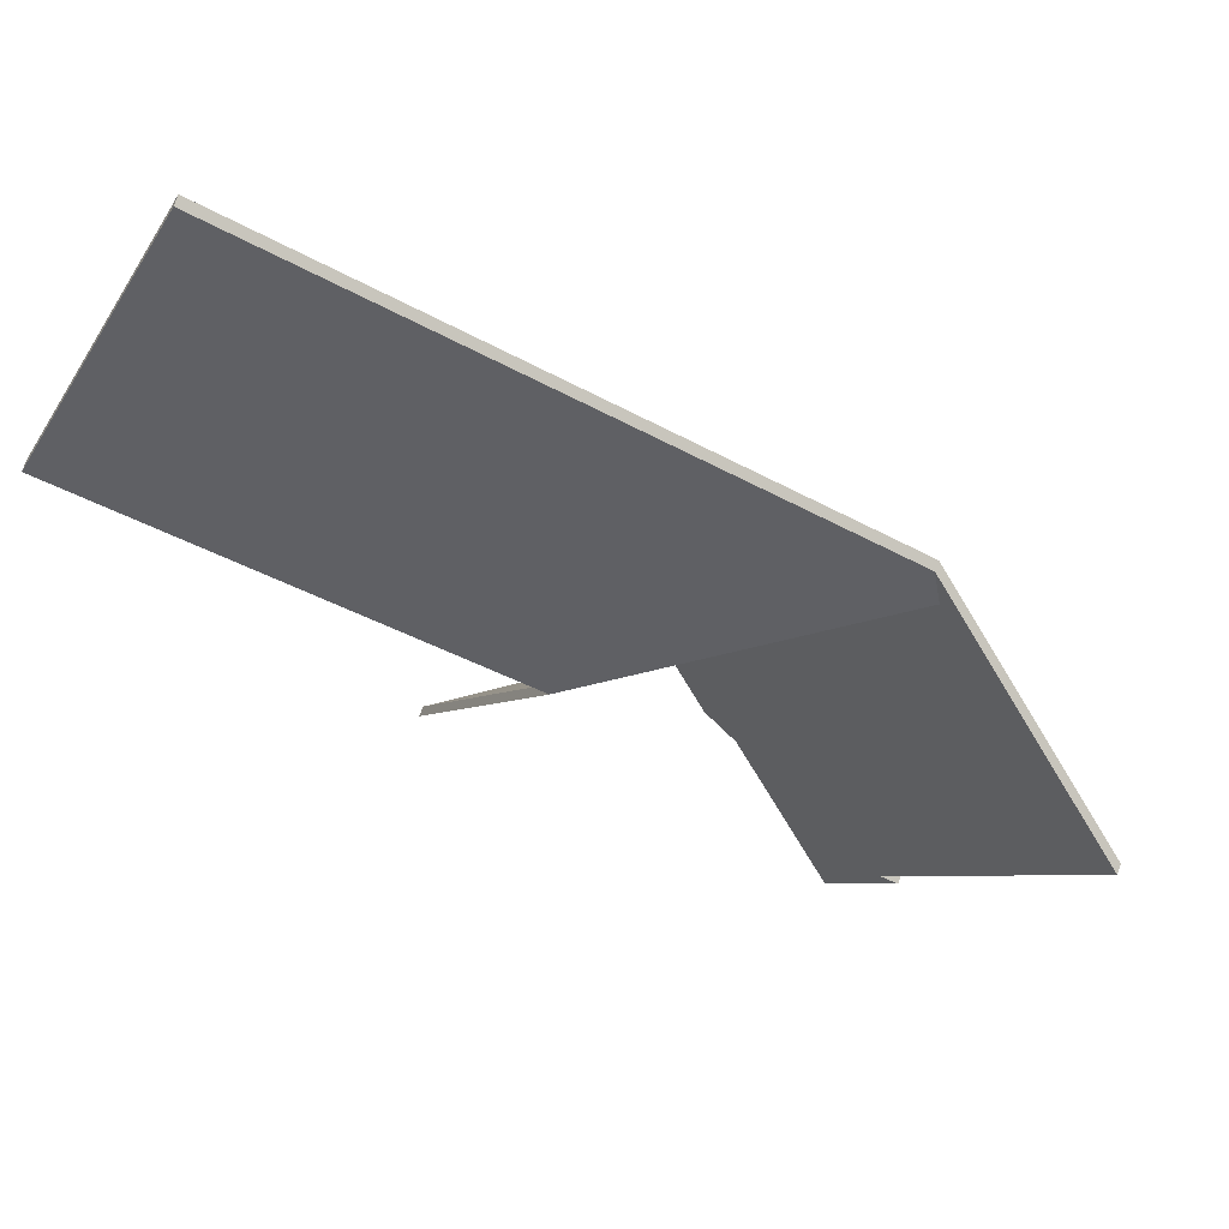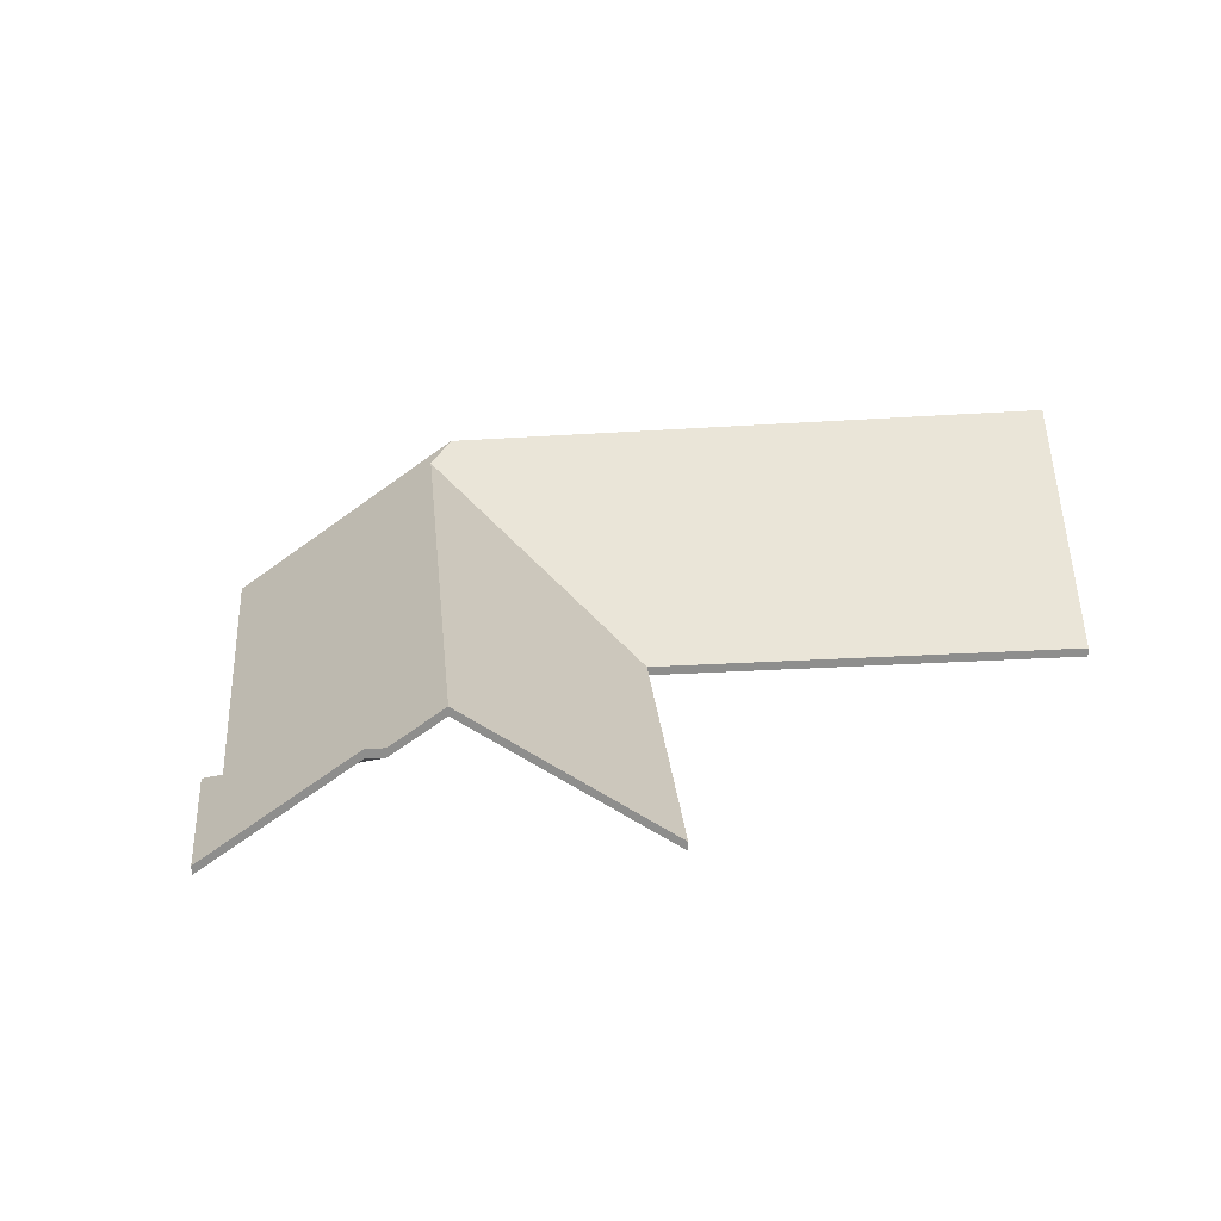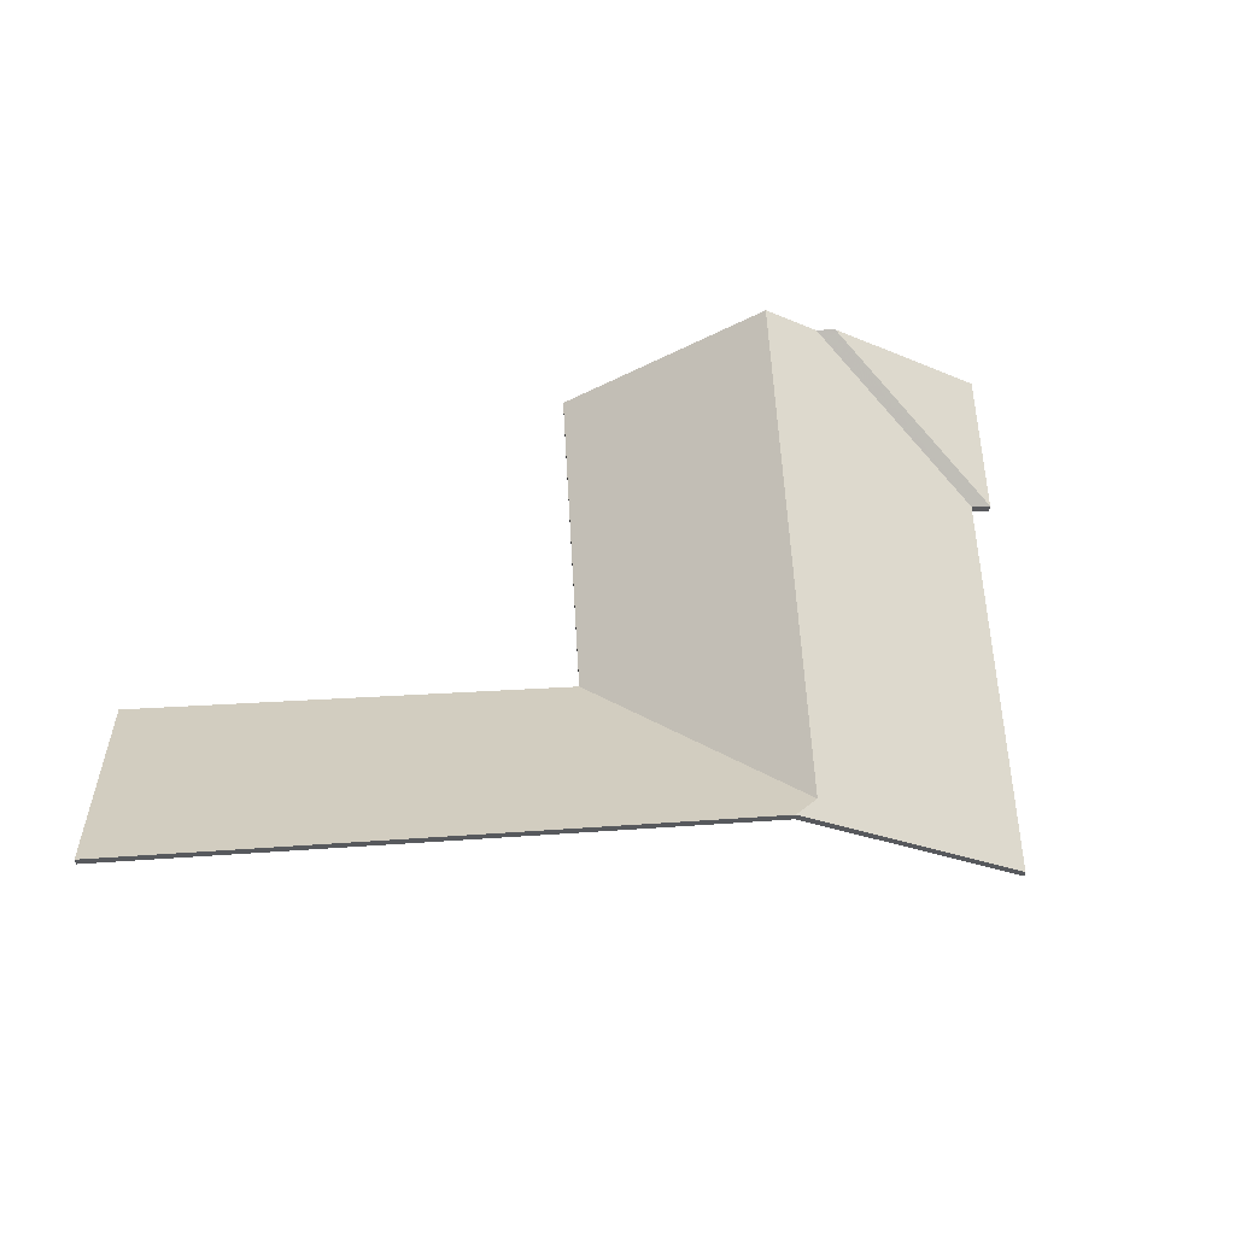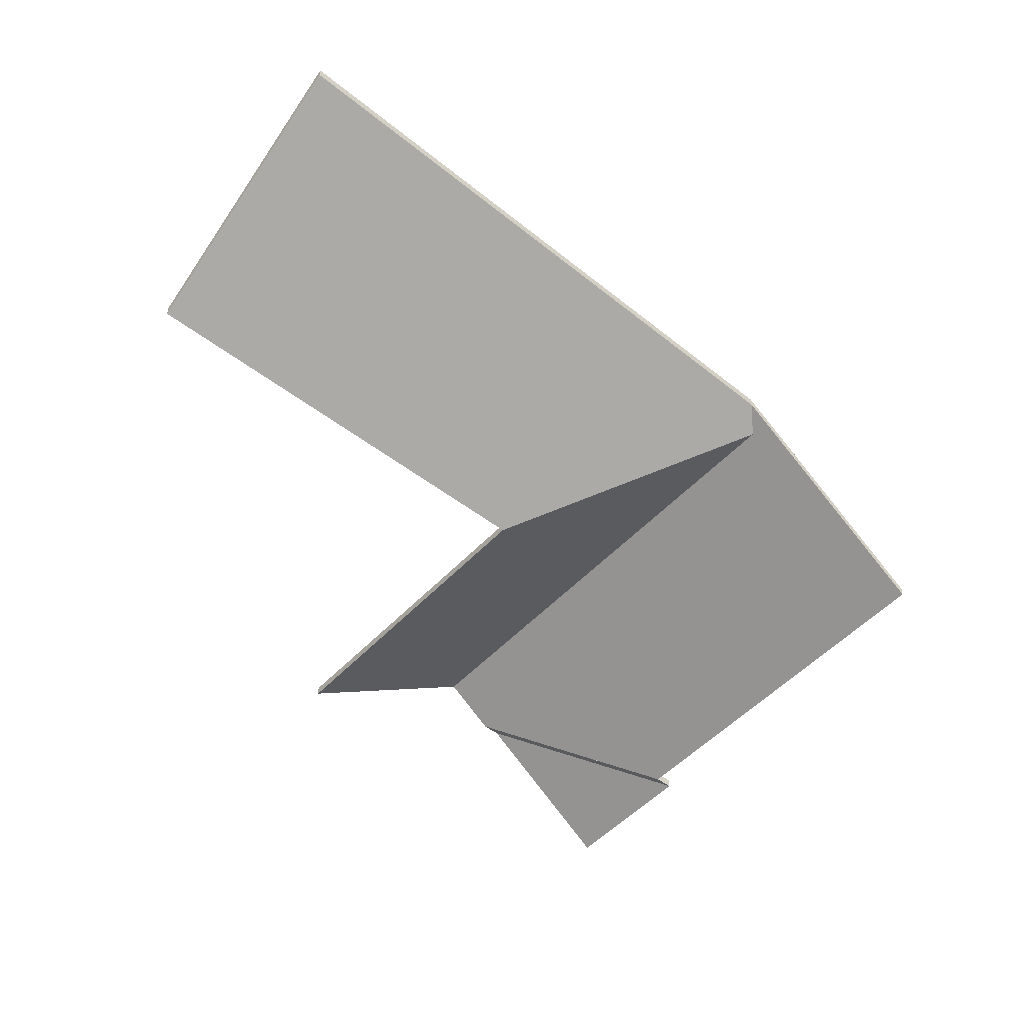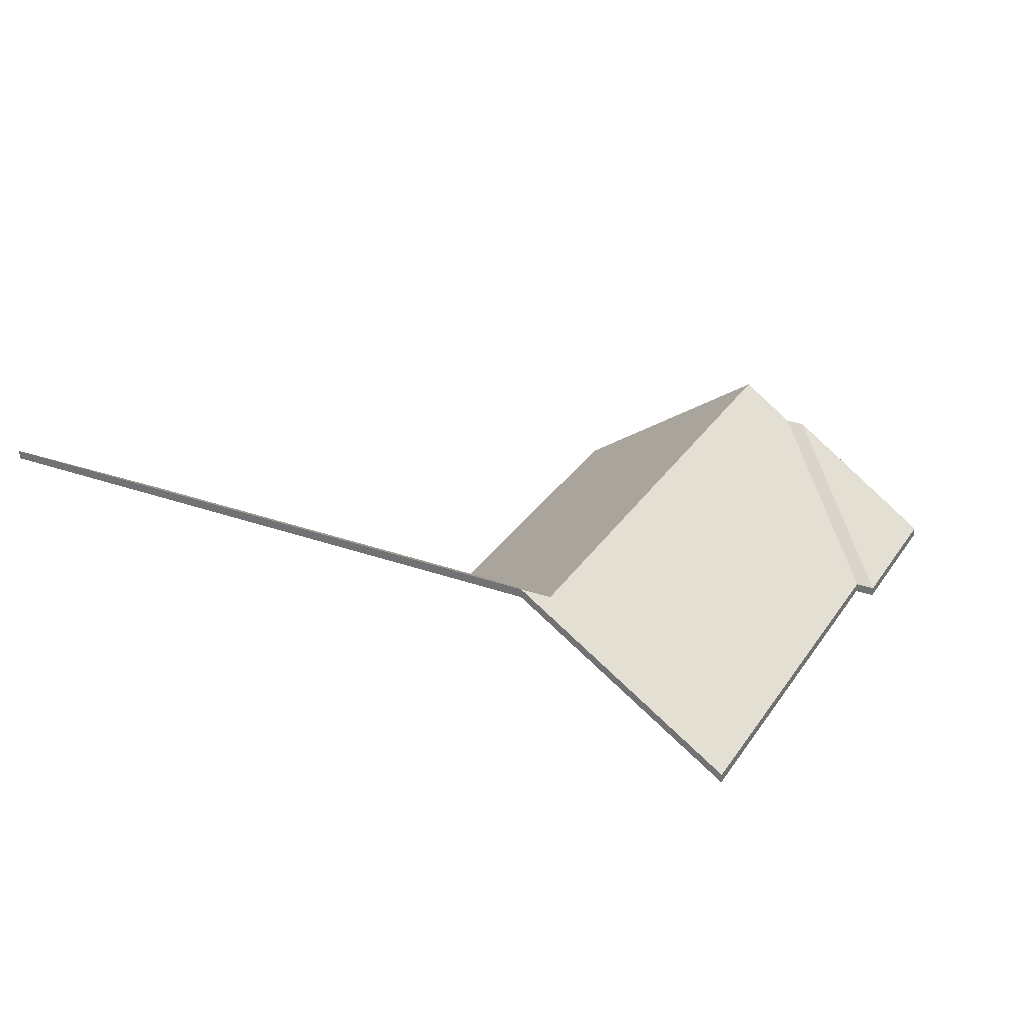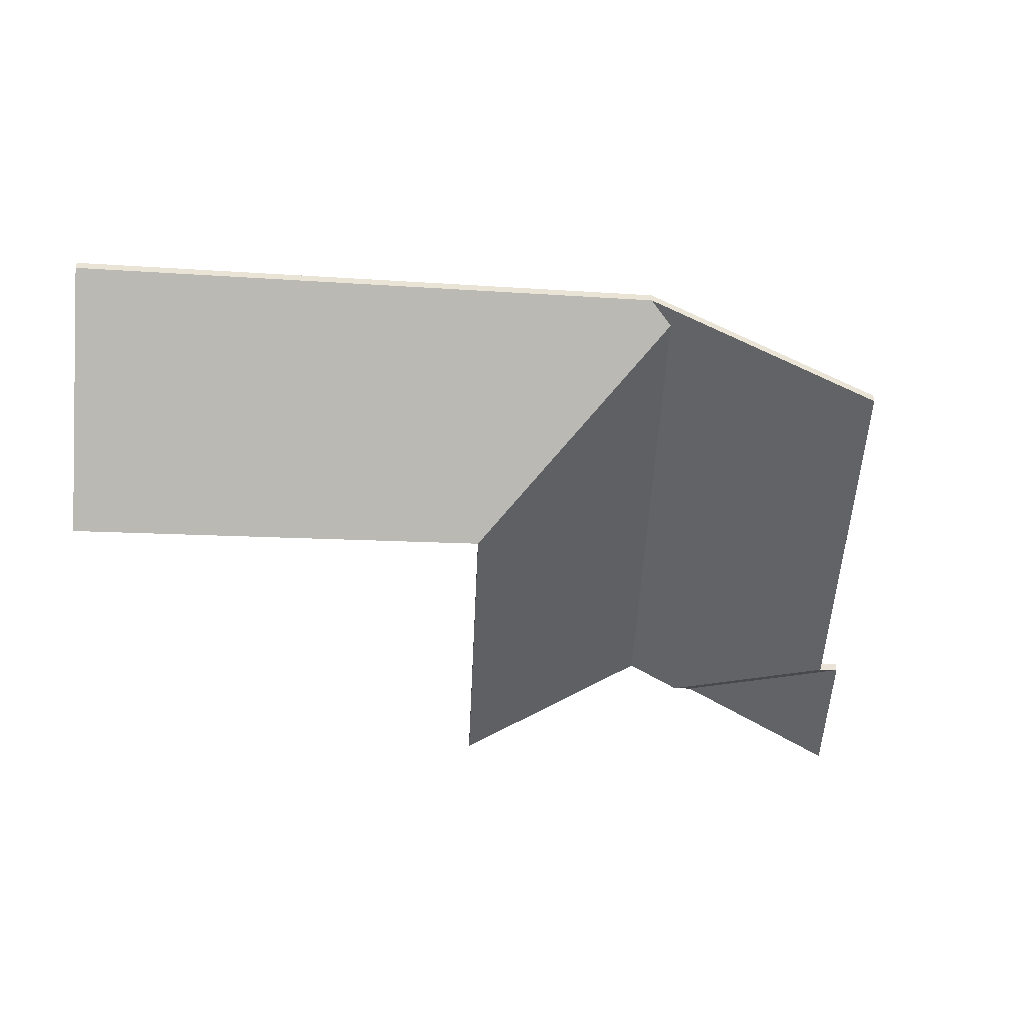
<metadata>
{"format":"obj","ext":"obj","renderer":"f3d","projection":"perspective","resolution":1024,"background":"white","views":[{"elev":77.1,"azim":19.0,"up":"+Z"},{"elev":25.6,"azim":-162.6,"up":"+Y"},{"elev":59.7,"azim":19.5,"up":"+Y"},{"elev":-49.5,"azim":-17.8,"up":"+Y"},{"elev":30.2,"azim":50.1,"up":"+Y"},{"elev":-47.8,"azim":20.3,"up":"+Y"}]}
</metadata>
<code>
v 6.471 -0.000426 2.883
v 6.483 -0.009477 2.878
v 6.483 -0.01175 2.878
v 6.471 -0.002699 2.883
v 6.483 -0.009477 2.878
v 6.531 -0.03536 2.898
v 6.531 -0.03763 2.898
v 6.483 -0.01175 2.878
v 6.522 -0.000591 3.005
v 6.471 -0.000426 2.883
v 6.471 -0.002699 2.883
v 6.522 -0.002864 3.005
v 6.531 -0.03536 2.898
v 6.569 -0.03536 2.99
v 6.569 -0.03763 2.99
v 6.531 -0.03763 2.898
v 6.519 0.00316 3.012
v 6.522 -0.000591 3.005
v 6.522 -0.002864 3.005
v 6.519 0.000886 3.012
v 6.569 -0.03536 2.99
v 6.519 0.00316 3.012
v 6.519 0.000886 3.012
v 6.569 -0.03763 2.99
v 6.483 -0.009477 2.878
v 6.471 -0.000426 2.883
v 6.522 -0.000591 3.005
v 6.531 -0.03536 2.898
v 6.569 -0.03536 2.99
v 6.519 0.00316 3.012
v 6.522 -0.002864 3.005
v 6.471 -0.002699 2.883
v 6.483 -0.01175 2.878
v 6.569 -0.03763 2.99
v 6.519 0.000886 3.012
v 6.531 -0.03763 2.898
v 6.535 -0.03536 2.896
v 6.531 -0.03536 2.898
v 6.531 -0.03763 2.898
v 6.535 -0.03763 2.896
v 6.487 -0.00946 2.876
v 6.535 -0.03536 2.896
v 6.535 -0.03763 2.896
v 6.487 -0.01173 2.876
v 6.483 -0.009477 2.878
v 6.487 -0.00946 2.876
v 6.487 -0.01173 2.876
v 6.483 -0.01175 2.878
v 6.531 -0.03536 2.898
v 6.483 -0.009477 2.878
v 6.483 -0.01175 2.878
v 6.531 -0.03763 2.898
v 6.487 -0.00946 2.876
v 6.483 -0.009477 2.878
v 6.531 -0.03536 2.898
v 6.535 -0.03536 2.896
v 6.531 -0.03763 2.898
v 6.483 -0.01175 2.878
v 6.487 -0.01173 2.876
v 6.535 -0.03763 2.896
v 6.487 -0.00946 2.876
v 6.521 -0.03536 2.862
v 6.521 -0.03763 2.862
v 6.487 -0.01173 2.876
v 6.521 -0.03536 2.862
v 6.535 -0.03536 2.896
v 6.535 -0.03763 2.896
v 6.521 -0.03763 2.862
v 6.535 -0.03536 2.896
v 6.487 -0.00946 2.876
v 6.487 -0.01173 2.876
v 6.535 -0.03763 2.896
v 6.521 -0.03536 2.862
v 6.487 -0.00946 2.876
v 6.535 -0.03536 2.896
v 6.535 -0.03763 2.896
v 6.487 -0.01173 2.876
v 6.521 -0.03763 2.862
v 6.522 -0.000591 3.005
v 6.457 -0.03536 2.978
v 6.457 -0.03763 2.978
v 6.522 -0.002864 3.005
v 6.471 -0.000426 2.883
v 6.522 -0.000591 3.005
v 6.522 -0.002864 3.005
v 6.471 -0.002699 2.883
v 6.457 -0.03536 2.978
v 6.425 -0.03536 2.902
v 6.425 -0.03763 2.902
v 6.457 -0.03763 2.978
v 6.425 -0.03536 2.902
v 6.471 -0.000426 2.883
v 6.471 -0.002699 2.883
v 6.425 -0.03763 2.902
v 6.522 -0.000591 3.005
v 6.471 -0.000426 2.883
v 6.425 -0.03536 2.902
v 6.457 -0.03536 2.978
v 6.425 -0.03763 2.902
v 6.471 -0.002699 2.883
v 6.522 -0.002864 3.005
v 6.457 -0.03763 2.978
v 6.378 0.005038 3.074
v 6.356 -0.03536 3.021
v 6.356 -0.03763 3.021
v 6.378 0.002764 3.074
v 6.418 0.004508 3.056
v 6.378 0.005038 3.074
v 6.378 0.002764 3.074
v 6.418 0.002234 3.056
v 6.356 -0.03536 3.021
v 6.457 -0.03536 2.978
v 6.457 -0.03763 2.978
v 6.356 -0.03763 3.021
v 6.519 0.00316 3.012
v 6.418 0.004508 3.056
v 6.418 0.002234 3.056
v 6.519 0.000886 3.012
v 6.457 -0.03536 2.978
v 6.522 -0.000591 3.005
v 6.522 -0.002864 3.005
v 6.457 -0.03763 2.978
v 6.522 -0.000591 3.005
v 6.519 0.00316 3.012
v 6.519 0.000886 3.012
v 6.522 -0.002864 3.005
v 6.418 0.004508 3.056
v 6.519 0.00316 3.012
v 6.522 -0.000591 3.005
v 6.457 -0.03536 2.978
v 6.356 -0.03536 3.021
v 6.378 0.005038 3.074
v 6.522 -0.002864 3.005
v 6.519 0.000886 3.012
v 6.418 0.002234 3.056
v 6.378 0.002764 3.074
v 6.356 -0.03763 3.021
v 6.457 -0.03763 2.978
f 1 2 3
f 1 3 4
f 5 6 7
f 5 7 8
f 9 10 11
f 9 11 12
f 13 14 15
f 13 15 16
f 17 18 19
f 17 19 20
f 21 22 23
f 21 23 24
f 25 26 27
f 28 25 29
f 29 25 27
f 29 27 30
f 31 32 33
f 34 35 31
f 34 31 33
f 34 33 36
f 37 38 39
f 37 39 40
f 41 42 43
f 41 43 44
f 45 46 47
f 45 47 48
f 49 50 51
f 49 51 52
f 53 54 55
f 53 55 56
f 57 58 59
f 57 59 60
f 61 62 63
f 61 63 64
f 65 66 67
f 65 67 68
f 69 70 71
f 69 71 72
f 73 74 75
f 76 77 78
f 79 80 81
f 79 81 82
f 83 84 85
f 83 85 86
f 87 88 89
f 87 89 90
f 91 92 93
f 91 93 94
f 95 96 97
f 95 97 98
f 99 100 101
f 99 101 102
f 103 104 105
f 103 105 106
f 107 108 109
f 107 109 110
f 111 112 113
f 111 113 114
f 115 116 117
f 115 117 118
f 119 120 121
f 119 121 122
f 123 124 125
f 123 125 126
f 127 128 129
f 127 129 130
f 127 130 131
f 127 131 132
f 133 134 135
f 133 135 136
f 133 136 137
f 133 137 138

</code>
